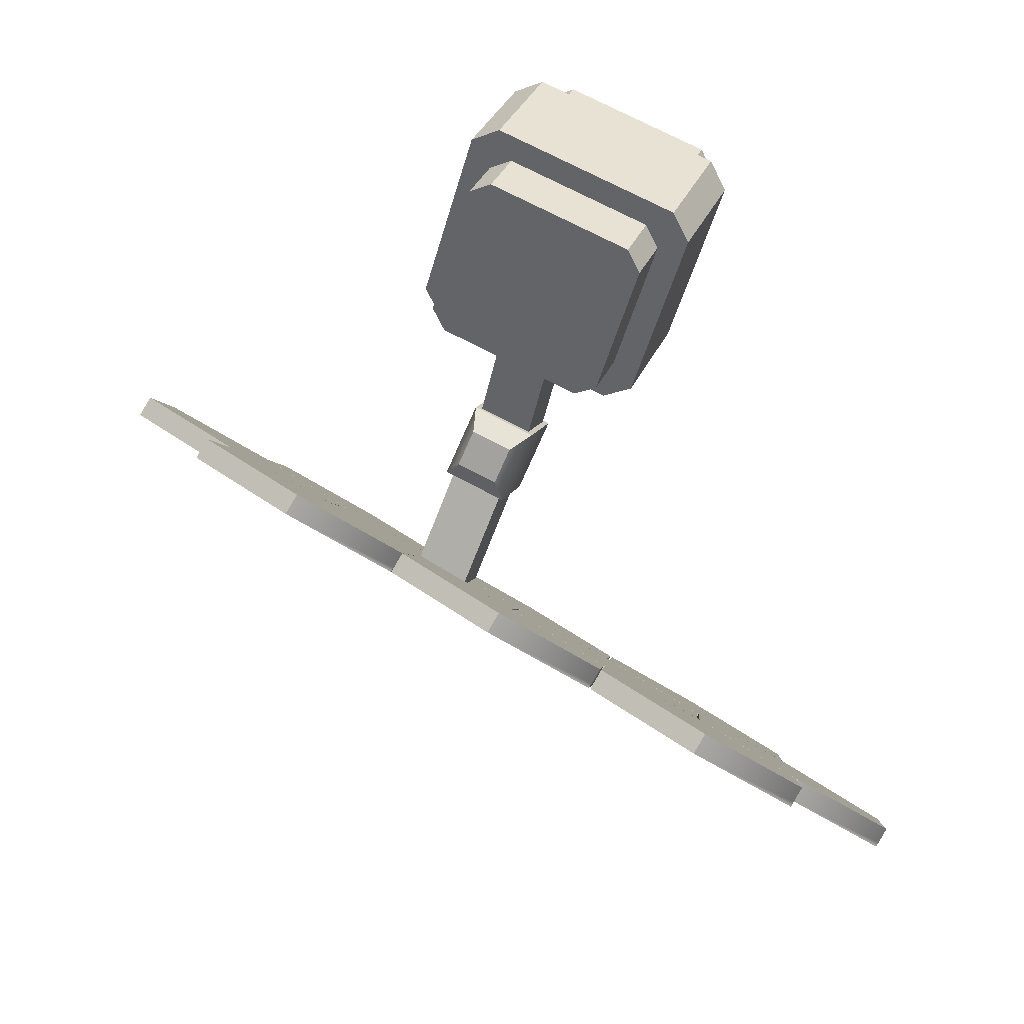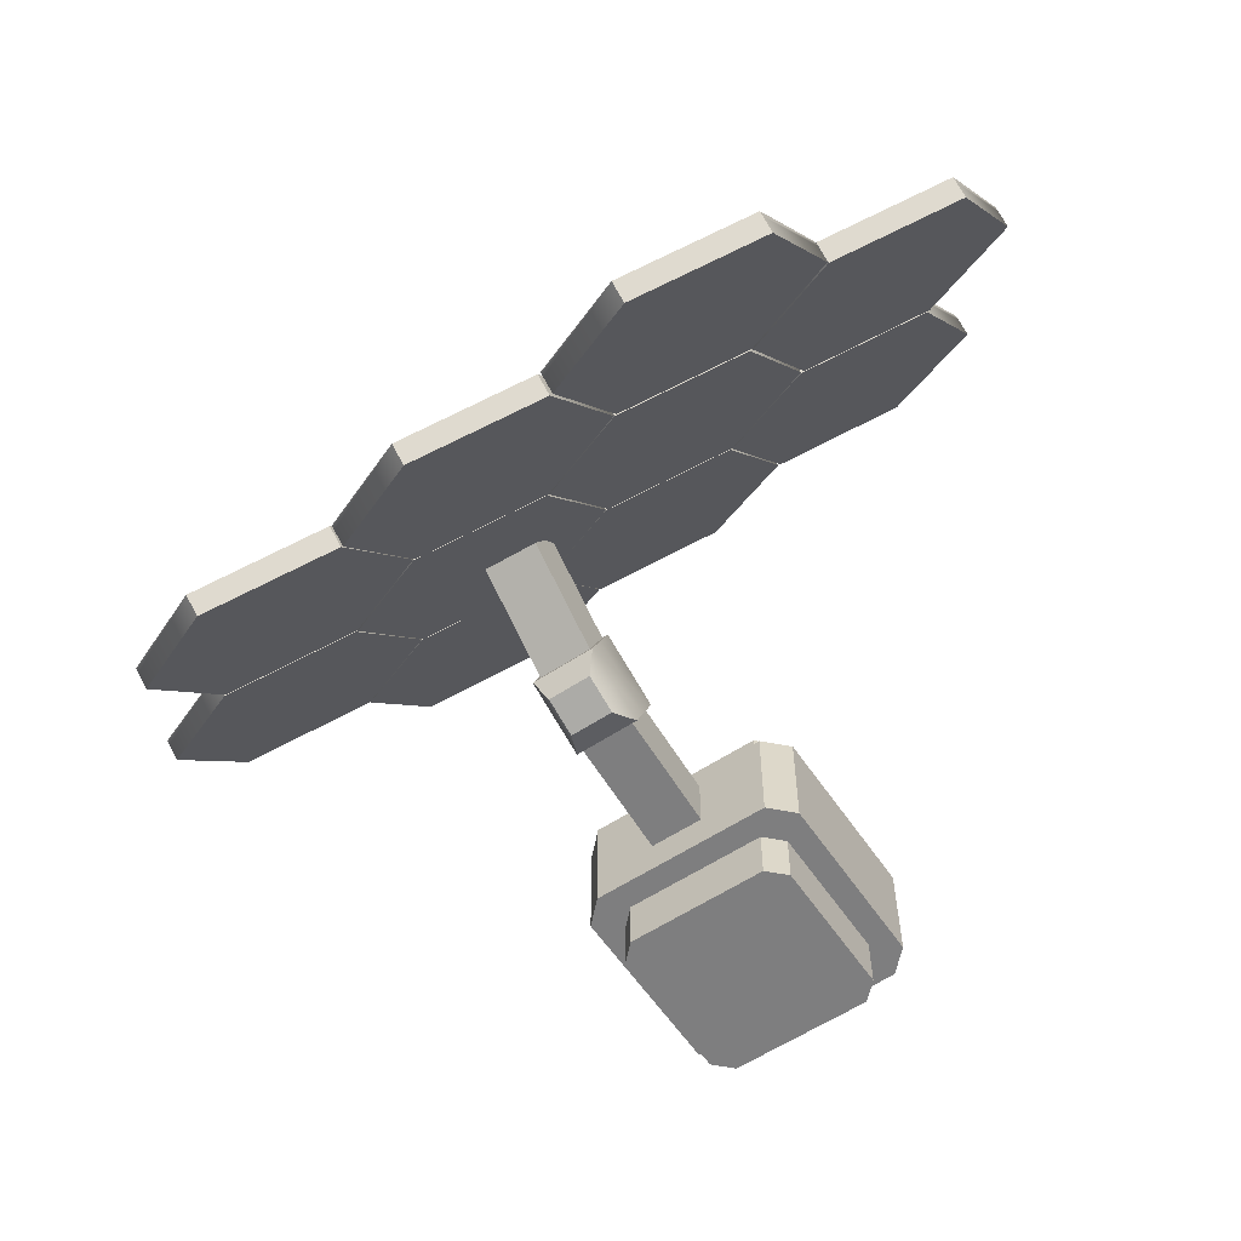
<metadata>
{"format":"obj","ext":"obj","renderer":"f3d","projection":"perspective","resolution":1024,"background":"white","views":[{"elev":36.0,"azim":-157.8,"up":"+Z"},{"elev":-59.4,"azim":-162.5,"up":"+Y"}]}
</metadata>
<code>
g default
v 2.839 3.95 -7.552
v 1.105 3.992 -8.049
v 2.119 4.874 -6.156
v 0.9988 4.9 -6.476
v 2.265 3.123 -5.683
v 0.53 3.164 -6.179
v 2.395 2.214 -7.248
v 1.225 2.242 -7.583
v 0.8173 3.578 -7.114
v 2.552 3.537 -6.618
v 2.539 2.421 -7.716
v 2.921 3.088 -7.909
v 1.369 2.449 -8.05
v 1.186 3.129 -8.405
v 2.263 5.081 -6.623
v 2.758 4.813 -7.196
v 1.142 5.107 -6.944
v 1.023 4.855 -7.692
v 2.183 3.986 -5.326
v 1.975 4.667 -5.688
v 0.4485 4.027 -5.822
v 0.8551 4.694 -6.009
v 2.251 2.007 -6.781
v 2.346 2.26 -6.039
v 1.082 2.035 -7.115
v 0.6116 2.302 -6.536
v 2.633 2.674 -6.974
v 2.47 4.4 -6.261
v 0.7358 4.441 -6.757
v 0.8988 2.715 -7.47
v -0.1629 2.372 -2.628
v 1.288 2.372 -2.28
v -0.1629 3.864 -2.628
v 1.288 3.864 -2.28
v 0.7644 3.864 -6.491
v 2.215 3.864 -6.143
v 0.7644 2.372 -6.491
v 2.215 2.372 -6.143
v 1.094 2.874 -7.44
v 2.544 2.874 -7.088
v 0.9268 4.188 -6.753
v 2.377 4.188 -6.4
v 1.752 6.071 -10.15
v 3.202 6.072 -9.799
v 1.92 4.758 -10.84
v 3.37 4.758 -10.49
v 0.9963 3.569 -12.61
v 0.189 6.169 -10.48
v 2.541 7.491 -8.313
v 1.12 3.868 -12.93
v 0.3129 6.468 -10.8
v 2.665 7.789 -8.63
v 3.573 5.148 -10.76
v 4.481 2.508 -12.9
v 6.833 3.829 -10.73
v 6.026 6.429 -8.597
v 4.357 2.209 -12.58
v 6.71 3.53 -10.42
v 5.902 6.13 -8.28
v 3.449 4.85 -10.45
v 0.7739 6.281 -10.79
v 6.386 4.01 -10.74
v 1.545 4.015 -12.63
v 4.392 2.872 -12.59
v 5.635 6.132 -9.03
v 2.808 7.28 -9.053
v 1.58 4.1 -12.72
v 4.428 2.957 -12.68
v 4.517 2.593 -12.99
v 1.156 3.953 -13.02
v 5.671 6.217 -9.121
v 6.062 6.514 -8.688
v 6.869 3.914 -10.82
v 6.421 4.096 -10.83
v 0.3484 6.553 -10.89
v 0.8094 6.367 -10.88
v 2.844 7.366 -9.144
v 2.701 7.875 -8.72
v 6.748 3.501 -10.43
v 5.941 6.101 -8.293
v 8.293 7.422 -6.127
v 6.872 3.799 -10.75
v 6.065 6.399 -8.61
v 8.417 7.72 -6.444
v 9.325 5.08 -8.578
v 10.23 2.439 -10.71
v 12.59 3.76 -8.546
v 11.78 6.36 -6.411
v 10.11 2.141 -10.4
v 12.46 3.462 -8.23
v 11.65 6.062 -6.094
v 9.201 4.781 -8.262
v 6.526 6.213 -8.605
v 12.14 3.941 -8.551
v 7.297 3.946 -10.44
v 10.14 2.803 -10.4
v 11.39 6.063 -6.844
v 8.56 7.211 -6.867
v 7.332 4.031 -10.53
v 10.18 2.888 -10.5
v 10.27 2.525 -10.8
v 6.907 3.885 -10.84
v 11.42 6.149 -6.935
v 11.81 6.446 -6.502
v 12.62 3.846 -8.637
v 12.17 4.027 -8.642
v 6.1 6.485 -8.701
v 6.561 6.298 -8.696
v 8.596 7.297 -6.958
v 8.453 7.806 -6.534
v 2.573 7.495 -8.297
v 1.766 10.09 -6.161
v 4.118 11.42 -3.995
v 2.697 7.793 -8.614
v 1.889 10.39 -6.478
v 4.242 11.71 -4.312
v 5.15 9.074 -6.446
v 6.058 6.433 -8.581
v 8.41 7.754 -6.415
v 7.603 10.35 -4.279
v 5.934 6.134 -8.264
v 8.286 7.456 -6.098
v 7.479 10.06 -3.963
v 5.026 8.775 -6.13
v 2.35 10.21 -6.473
v 7.962 7.935 -6.419
v 3.121 7.94 -8.309
v 5.969 6.797 -8.273
v 7.212 10.06 -4.712
v 4.385 11.21 -4.736
v 3.157 8.025 -8.4
v 6.004 6.882 -8.363
v 6.093 6.518 -8.672
v 2.732 7.879 -8.704
v 7.247 10.14 -4.803
v 7.638 10.44 -4.37
v 8.446 7.84 -6.505
v 7.998 8.021 -6.51
v 1.925 10.48 -6.569
v 2.386 10.29 -6.564
v 4.421 11.29 -4.826
v 4.277 11.8 -4.402
v -3.164 7.56 -10.48
v -3.971 10.16 -8.344
v -1.619 11.48 -6.178
v -3.04 7.859 -10.8
v -3.847 10.46 -8.661
v -1.495 11.78 -6.495
v -0.5868 9.139 -8.629
v 0.321 6.498 -10.76
v 2.673 7.82 -8.597
v 1.866 10.42 -6.462
v 0.1971 6.2 -10.45
v 2.55 7.521 -8.281
v 1.742 10.12 -6.145
v -0.7107 8.841 -8.313
v -3.386 10.27 -8.656
v 2.226 8.001 -8.602
v -2.615 8.005 -10.49
v 0.2321 6.862 -10.46
v 1.475 10.12 -6.895
v -1.352 11.27 -6.918
v -2.58 8.091 -10.58
v 0.2676 6.948 -10.55
v 0.3565 6.584 -10.85
v -3.004 7.944 -10.89
v 1.511 10.21 -6.986
v 1.902 10.51 -6.553
v 2.709 7.905 -8.688
v 2.261 8.086 -8.693
v -3.812 10.54 -8.752
v -3.351 10.36 -8.747
v -1.316 11.36 -7.009
v -1.459 11.87 -6.585
v -8.935 7.644 -12.66
v -9.742 10.24 -10.52
v -7.39 11.57 -8.358
v -8.811 7.942 -12.98
v -9.619 10.54 -10.84
v -7.266 11.86 -8.674
v -6.358 9.223 -10.81
v -5.45 6.582 -12.94
v -3.098 7.903 -10.78
v -3.905 10.5 -8.641
v -5.574 6.284 -12.63
v -3.222 7.605 -10.46
v -4.029 10.2 -8.325
v -6.482 8.924 -10.49
v -9.158 10.36 -10.84
v -3.546 8.084 -10.78
v -8.386 8.089 -12.67
v -5.539 6.946 -12.63
v -4.296 10.21 -9.075
v -7.123 11.35 -9.098
v -8.351 8.175 -12.76
v -5.504 7.032 -12.73
v -5.415 6.668 -13.03
v -8.776 8.028 -13.07
v -4.261 10.29 -9.165
v -3.87 10.59 -8.732
v -3.062 7.989 -10.87
v -3.51 8.17 -10.87
v -9.583 10.63 -10.93
v -9.122 10.44 -10.93
v -7.087 11.44 -9.189
v -7.231 11.95 -8.765
v -4.772 3.634 -14.81
v -5.58 6.234 -12.68
v -3.227 7.555 -10.51
v -4.649 3.933 -15.13
v -5.456 6.533 -12.99
v -3.103 7.854 -10.83
v -2.196 5.213 -12.96
v -1.288 2.572 -15.09
v 1.065 3.894 -12.93
v 0.2574 6.494 -10.79
v -1.412 2.274 -14.78
v 0.9408 3.595 -12.61
v 0.1336 6.195 -10.48
v -2.319 4.915 -12.64
v -4.995 6.346 -12.99
v 0.6171 4.075 -12.93
v -4.224 4.079 -14.82
v -1.377 2.936 -14.79
v -0.1336 6.196 -11.23
v -2.96 7.345 -11.25
v -4.188 4.165 -14.91
v -1.341 3.022 -14.88
v -1.252 2.658 -15.19
v -4.613 4.018 -15.22
v -0.09804 6.282 -11.32
v 0.2929 6.579 -10.88
v 1.1 3.979 -13.02
v 0.6526 4.16 -13.02
v -5.42 6.618 -13.08
v -4.959 6.432 -13.08
v -2.925 7.43 -11.34
v -3.068 7.939 -10.92
v -10.56 3.712 -17
v -11.37 6.312 -14.87
v -9.018 7.633 -12.7
v -10.44 4.01 -17.32
v -11.25 6.61 -15.18
v -8.894 7.932 -13.02
v -7.986 5.291 -15.15
v -7.078 2.65 -17.29
v -4.726 3.971 -15.12
v -5.533 6.571 -12.99
v -7.202 2.352 -16.97
v -4.849 3.673 -14.8
v -5.657 6.273 -12.67
v -8.11 4.992 -14.84
v -10.79 6.424 -15.18
v -5.173 4.152 -15.13
v -10.01 4.157 -17.02
v -7.167 3.014 -16.98
v -5.924 6.274 -13.42
v -8.751 7.423 -13.44
v -9.979 4.243 -17.11
v -7.131 3.1 -17.07
v -7.043 2.736 -17.38
v -10.4 4.096 -17.41
v -5.888 6.36 -13.51
v -5.497 6.657 -13.08
v -4.69 4.057 -15.21
v -5.138 4.238 -15.22
v -11.21 6.696 -15.28
v -10.75 6.509 -15.27
v -8.715 7.508 -13.53
v -8.858 8.017 -13.11
v -6.375 -0.3161 -19.16
v -7.183 2.284 -17.03
v -4.83 3.605 -14.86
v -6.251 -0.01774 -19.48
v -7.059 2.582 -17.34
v -4.706 3.903 -15.18
v -3.798 1.263 -17.31
v -2.891 -1.378 -19.45
v -0.5381 -0.05671 -17.28
v -1.345 2.543 -15.14
v -3.014 -1.676 -19.13
v -0.6619 -0.3551 -16.96
v -1.469 2.245 -14.83
v -3.922 0.9644 -17
v -6.598 2.396 -17.34
v -0.9857 0.1244 -17.28
v -5.827 0.129 -19.17
v -2.979 -1.014 -19.14
v -1.736 2.246 -15.58
v -4.563 3.395 -15.6
v -5.791 0.2146 -19.27
v -2.944 -0.9284 -19.23
v -2.855 -1.292 -19.54
v -6.216 0.06784 -19.57
v -1.701 2.332 -15.67
v -1.31 2.629 -15.24
v -0.5026 0.02888 -17.37
v -0.9502 0.21 -17.38
v -7.023 2.668 -17.43
v -6.562 2.481 -17.43
v -4.528 3.48 -15.69
v -4.671 3.989 -15.27
v -0.5891 -0.3593 -16.94
v -1.396 2.241 -14.8
v 0.9561 3.562 -12.64
v -0.4652 -0.06094 -17.26
v -1.273 2.539 -15.12
v 1.08 3.86 -12.95
v 1.988 1.22 -15.09
v 2.896 -1.421 -17.22
v 5.248 -0.0999 -15.06
v 4.441 2.5 -12.92
v 2.772 -1.719 -16.91
v 5.124 -0.3983 -14.74
v 4.317 2.202 -12.6
v 1.864 0.9212 -14.77
v -0.8115 2.353 -15.12
v 4.8 0.08124 -15.06
v -0.04046 0.08582 -16.95
v 2.807 -1.057 -16.91
v 4.05 2.203 -13.35
v 1.223 3.351 -13.38
v -0.004944 0.1714 -17.04
v 2.842 -0.9716 -17.01
v 2.931 -1.336 -17.31
v -0.4297 0.02465 -17.35
v 4.085 2.289 -13.45
v 4.476 2.586 -13.01
v 5.284 -0.01431 -15.15
v 4.836 0.1668 -15.15
v -1.237 2.625 -15.21
v -0.776 2.438 -15.21
v 1.259 3.437 -13.47
v 1.115 3.946 -13.04
v 5.163 -0.4386 -14.76
v 4.356 2.161 -12.63
v 6.709 3.483 -10.46
v 5.287 -0.1402 -15.08
v 4.48 2.46 -12.94
v 6.833 3.781 -10.78
v 7.74 1.14 -12.91
v 8.648 -1.5 -15.05
v 11 -0.1792 -12.88
v 10.19 2.421 -10.75
v 8.524 -1.799 -14.73
v 10.88 -0.4776 -12.56
v 10.07 2.122 -10.43
v 7.617 0.8419 -12.6
v 4.941 2.273 -12.94
v 10.55 0.001934 -12.89
v 5.712 0.006504 -14.78
v 8.559 -1.137 -14.74
v 9.802 2.124 -11.18
v 6.976 3.272 -11.2
v 5.748 0.09209 -14.87
v 8.595 -1.051 -14.83
v 8.684 -1.415 -15.14
v 5.323 -0.05466 -15.17
v 9.838 2.209 -11.27
v 10.23 2.506 -10.84
v 11.04 -0.09363 -12.97
v 10.59 0.08752 -12.98
v 4.516 2.545 -13.03
v 4.977 2.359 -13.03
v 7.011 3.358 -11.29
v 6.868 3.867 -10.87
v -1.19 1.392 3.131
v -1.19 4.443 3.131
v -3.335 4.443 -0.7996
v -0.2973 4.443 0.09323
v 2.74 4.443 0.9861
v 0.5956 4.443 -2.944
v 0.5956 1.392 -2.944
v -3.335 1.392 -0.7996
v -0.2973 1.392 0.09323
v 2.74 1.392 0.9861
v 2.026 1.392 3.416
v 1.24 1.392 3.845
v 2.026 4.443 3.416
v 1.24 4.443 3.845
v -4.049 1.392 1.63
v -3.62 1.392 2.416
v -4.049 4.443 1.63
v -3.62 4.443 2.416
v 3.026 4.443 -2.23
v 3.455 4.443 -1.444
v 3.455 1.392 -1.444
v 3.026 1.392 -2.23
v -2.62 4.443 -3.23
v -1.834 4.443 -3.659
v -2.62 1.392 -3.23
v -1.834 1.392 -3.659
v -0.9933 2.783 2.461
v -0.9933 5.834 2.461
v -2.665 5.834 -0.6028
v -0.2973 5.834 0.09323
v 2.07 5.834 0.7892
v 0.3987 5.834 -2.275
v 0.3987 2.783 -2.275
v -2.665 2.783 -0.6028
v -0.2973 2.783 0.09323
v 2.07 2.783 0.7892
v 1.514 2.783 2.683
v 0.901 2.783 3.018
v 1.514 5.834 2.683
v 0.901 5.834 3.018
v -3.222 2.783 1.291
v -2.888 2.783 1.904
v -3.222 5.834 1.291
v -2.888 5.834 1.904
v 2.293 5.834 -1.718
v 2.627 5.834 -1.105
v 2.627 2.783 -1.105
v 2.293 2.783 -1.718
v -2.108 5.834 -2.497
v -1.496 5.834 -2.831
v -2.108 2.783 -2.497
v -1.496 2.783 -2.831
v -0.9933 -0.07387 2.461
v -0.9933 2.977 2.461
v -2.665 2.977 -0.6028
v -0.2973 2.977 0.09323
v 2.07 2.977 0.7892
v 0.3987 2.977 -2.275
v 0.3987 -0.07387 -2.275
v -2.665 -0.07387 -0.6028
v -0.2973 -0.07387 0.09323
v 2.07 -0.07387 0.7892
v 1.514 -0.07387 2.683
v 0.901 -0.07387 3.018
v 1.514 2.977 2.683
v 0.901 2.977 3.018
v -3.222 -0.07387 1.291
v -2.888 -0.07387 1.904
v -3.222 2.977 1.291
v -2.888 2.977 1.904
v 2.293 2.977 -1.718
v 2.627 2.977 -1.105
v 2.627 -0.07387 -1.105
v 2.293 -0.07387 -1.718
v -2.108 2.977 -2.497
v -1.496 2.977 -2.831
v -2.108 -0.07387 -2.497
v -1.496 -0.07387 -2.831
g solarpanels
f 1 12 14 2
f 18 16 1 2
f 3 15 17 4
f 22 20 3 4
f 5 19 21 6
f 26 24 5 6
f 7 23 25 8
f 13 11 7 8
f 30 26 6 9
f 29 21 22 4
f 18 29 4 17
f 27 12 1 10
f 19 28 3 20
f 28 16 15 3
f 14 30 9 2
f 24 27 10 5
f 12 11 13 14
f 15 16 18 17
f 19 20 22 21
f 23 24 26 25
f 24 23 7 27
f 7 11 12 27
f 5 10 28 19
f 10 1 16 28
f 2 9 29 18
f 9 6 21 29
f 14 13 8 30
f 8 25 26 30
f 33 31 32 34
f 35 33 34 36
f 37 35 36 38
f 32 31 37 38
f 34 32 38 36
f 31 33 35 37
f 41 39 40 42
f 43 41 42 44
f 45 43 44 46
f 40 39 45 46
f 42 40 46 44
f 39 41 43 45
f 48 51 50 47
f 52 51 48 49
f 67 68 69 70
f 71 72 73 74
f 55 58 57 54
f 59 58 55 56
f 60 48 47
f 59 60 58
f 52 49 59 56
f 50 54 57 47
f 53 64 63
f 53 65 62
f 67 70 75 76
f 53 63 61
f 53 62 64
f 69 68 74 73
f 66 53 61
f 78 77 76 75
f 65 53 66
f 78 72 71 77
f 60 49 48
f 59 49 60
f 60 57 58
f 60 47 57
f 63 64 68 67
f 54 50 70 69
f 56 55 73 72
f 62 65 71 74
f 50 51 75 70
f 61 63 67 76
f 64 62 74 68
f 55 54 69 73
f 66 61 76 77
f 51 52 78 75
f 52 56 72 78
f 65 66 77 71
f 80 83 82 79
f 84 83 80 81
f 99 100 101 102
f 103 104 105 106
f 87 90 89 86
f 91 90 87 88
f 92 80 79
f 91 92 90
f 84 81 91 88
f 82 86 89 79
f 85 96 95
f 85 97 94
f 99 102 107 108
f 85 95 93
f 85 94 96
f 101 100 106 105
f 98 85 93
f 110 109 108 107
f 97 85 98
f 110 104 103 109
f 92 81 80
f 91 81 92
f 92 89 90
f 92 79 89
f 95 96 100 99
f 86 82 102 101
f 88 87 105 104
f 94 97 103 106
f 82 83 107 102
f 93 95 99 108
f 96 94 106 100
f 87 86 101 105
f 98 93 108 109
f 83 84 110 107
f 84 88 104 110
f 97 98 109 103
f 112 115 114 111
f 116 115 112 113
f 131 132 133 134
f 135 136 137 138
f 119 122 121 118
f 123 122 119 120
f 124 112 111
f 123 124 122
f 116 113 123 120
f 114 118 121 111
f 117 128 127
f 117 129 126
f 131 134 139 140
f 117 127 125
f 117 126 128
f 133 132 138 137
f 130 117 125
f 142 141 140 139
f 129 117 130
f 142 136 135 141
f 124 113 112
f 123 113 124
f 124 121 122
f 124 111 121
f 127 128 132 131
f 118 114 134 133
f 120 119 137 136
f 126 129 135 138
f 114 115 139 134
f 125 127 131 140
f 128 126 138 132
f 119 118 133 137
f 130 125 140 141
f 115 116 142 139
f 116 120 136 142
f 129 130 141 135
f 144 147 146 143
f 148 147 144 145
f 163 164 165 166
f 167 168 169 170
f 151 154 153 150
f 155 154 151 152
f 156 144 143
f 155 156 154
f 148 145 155 152
f 146 150 153 143
f 149 160 159
f 149 161 158
f 163 166 171 172
f 149 159 157
f 149 158 160
f 165 164 170 169
f 162 149 157
f 174 173 172 171
f 161 149 162
f 174 168 167 173
f 156 145 144
f 155 145 156
f 156 153 154
f 156 143 153
f 159 160 164 163
f 150 146 166 165
f 152 151 169 168
f 158 161 167 170
f 146 147 171 166
f 157 159 163 172
f 160 158 170 164
f 151 150 165 169
f 162 157 172 173
f 147 148 174 171
f 148 152 168 174
f 161 162 173 167
f 176 179 178 175
f 180 179 176 177
f 195 196 197 198
f 199 200 201 202
f 183 186 185 182
f 187 186 183 184
f 188 176 175
f 187 188 186
f 180 177 187 184
f 178 182 185 175
f 181 192 191
f 181 193 190
f 195 198 203 204
f 181 191 189
f 181 190 192
f 197 196 202 201
f 194 181 189
f 206 205 204 203
f 193 181 194
f 206 200 199 205
f 188 177 176
f 187 177 188
f 188 185 186
f 188 175 185
f 191 192 196 195
f 182 178 198 197
f 184 183 201 200
f 190 193 199 202
f 178 179 203 198
f 189 191 195 204
f 192 190 202 196
f 183 182 197 201
f 194 189 204 205
f 179 180 206 203
f 180 184 200 206
f 193 194 205 199
f 208 211 210 207
f 212 211 208 209
f 227 228 229 230
f 231 232 233 234
f 215 218 217 214
f 219 218 215 216
f 220 208 207
f 219 220 218
f 212 209 219 216
f 210 214 217 207
f 213 224 223
f 213 225 222
f 227 230 235 236
f 213 223 221
f 213 222 224
f 229 228 234 233
f 226 213 221
f 238 237 236 235
f 225 213 226
f 238 232 231 237
f 220 209 208
f 219 209 220
f 220 217 218
f 220 207 217
f 223 224 228 227
f 214 210 230 229
f 216 215 233 232
f 222 225 231 234
f 210 211 235 230
f 221 223 227 236
f 224 222 234 228
f 215 214 229 233
f 226 221 236 237
f 211 212 238 235
f 212 216 232 238
f 225 226 237 231
f 240 243 242 239
f 244 243 240 241
f 259 260 261 262
f 263 264 265 266
f 247 250 249 246
f 251 250 247 248
f 252 240 239
f 251 252 250
f 244 241 251 248
f 242 246 249 239
f 245 256 255
f 245 257 254
f 259 262 267 268
f 245 255 253
f 245 254 256
f 261 260 266 265
f 258 245 253
f 270 269 268 267
f 257 245 258
f 270 264 263 269
f 252 241 240
f 251 241 252
f 252 249 250
f 252 239 249
f 255 256 260 259
f 246 242 262 261
f 248 247 265 264
f 254 257 263 266
f 242 243 267 262
f 253 255 259 268
f 256 254 266 260
f 247 246 261 265
f 258 253 268 269
f 243 244 270 267
f 244 248 264 270
f 257 258 269 263
f 272 275 274 271
f 276 275 272 273
f 291 292 293 294
f 295 296 297 298
f 279 282 281 278
f 283 282 279 280
f 284 272 271
f 283 284 282
f 276 273 283 280
f 274 278 281 271
f 277 288 287
f 277 289 286
f 291 294 299 300
f 277 287 285
f 277 286 288
f 293 292 298 297
f 290 277 285
f 302 301 300 299
f 289 277 290
f 302 296 295 301
f 284 273 272
f 283 273 284
f 284 281 282
f 284 271 281
f 287 288 292 291
f 278 274 294 293
f 280 279 297 296
f 286 289 295 298
f 274 275 299 294
f 285 287 291 300
f 288 286 298 292
f 279 278 293 297
f 290 285 300 301
f 275 276 302 299
f 276 280 296 302
f 289 290 301 295
f 304 307 306 303
f 308 307 304 305
f 323 324 325 326
f 327 328 329 330
f 311 314 313 310
f 315 314 311 312
f 316 304 303
f 315 316 314
f 308 305 315 312
f 306 310 313 303
f 309 320 319
f 309 321 318
f 323 326 331 332
f 309 319 317
f 309 318 320
f 325 324 330 329
f 322 309 317
f 334 333 332 331
f 321 309 322
f 334 328 327 333
f 316 305 304
f 315 305 316
f 316 313 314
f 316 303 313
f 319 320 324 323
f 310 306 326 325
f 312 311 329 328
f 318 321 327 330
f 306 307 331 326
f 317 319 323 332
f 320 318 330 324
f 311 310 325 329
f 322 317 332 333
f 307 308 334 331
f 308 312 328 334
f 321 322 333 327
f 336 339 338 335
f 340 339 336 337
f 355 356 357 358
f 359 360 361 362
f 343 346 345 342
f 347 346 343 344
f 348 336 335
f 347 348 346
f 340 337 347 344
f 338 342 345 335
f 341 352 351
f 341 353 350
f 355 358 363 364
f 341 351 349
f 341 350 352
f 357 356 362 361
f 354 341 349
f 366 365 364 363
f 353 341 354
f 366 360 359 365
f 348 337 336
f 347 337 348
f 348 345 346
f 348 335 345
f 351 352 356 355
f 342 338 358 357
f 344 343 361 360
f 350 353 359 362
f 338 339 363 358
f 349 351 355 364
f 352 350 362 356
f 343 342 357 361
f 354 349 364 365
f 339 340 366 363
f 340 344 360 366
f 353 354 365 359
f 367 368 384 382
f 378 380 368 367
f 368 380 379 371 370
f 369 370 372 390 389
f 370 371 386 385 372
f 372 373 392 390
f 385 388 373 372
f 373 388 387 376 375
f 374 375 367 382 381
f 375 376 377 378 367
f 376 387 386 371
f 379 377 376 371
f 374 369 389 391
f 381 383 369 374
f 383 384 368 370 369
f 391 392 373 375 374
f 378 377 379 380
f 381 382 384 383
f 385 386 387 388
f 389 390 392 391
f 393 394 410 408
f 404 406 394 393
f 394 406 405 397 396
f 395 396 398 416 415
f 396 397 412 411 398
f 398 399 418 416
f 411 414 399 398
f 399 414 413 402 401
f 400 401 393 408 407
f 401 402 403 404 393
f 402 413 412 397
f 405 403 402 397
f 400 395 415 417
f 407 409 395 400
f 409 410 394 396 395
f 417 418 399 401 400
f 404 403 405 406
f 407 408 410 409
f 411 412 413 414
f 415 416 418 417
f 419 420 436 434
f 430 432 420 419
f 420 432 431 423 422
f 421 422 424 442 441
f 422 423 438 437 424
f 424 425 444 442
f 437 440 425 424
f 425 440 439 428 427
f 426 427 419 434 433
f 427 428 429 430 419
f 428 439 438 423
f 431 429 428 423
f 426 421 441 443
f 433 435 421 426
f 435 436 420 422 421
f 443 444 425 427 426
f 430 429 431 432
f 433 434 436 435
f 437 438 439 440
f 441 442 444 443

</code>
